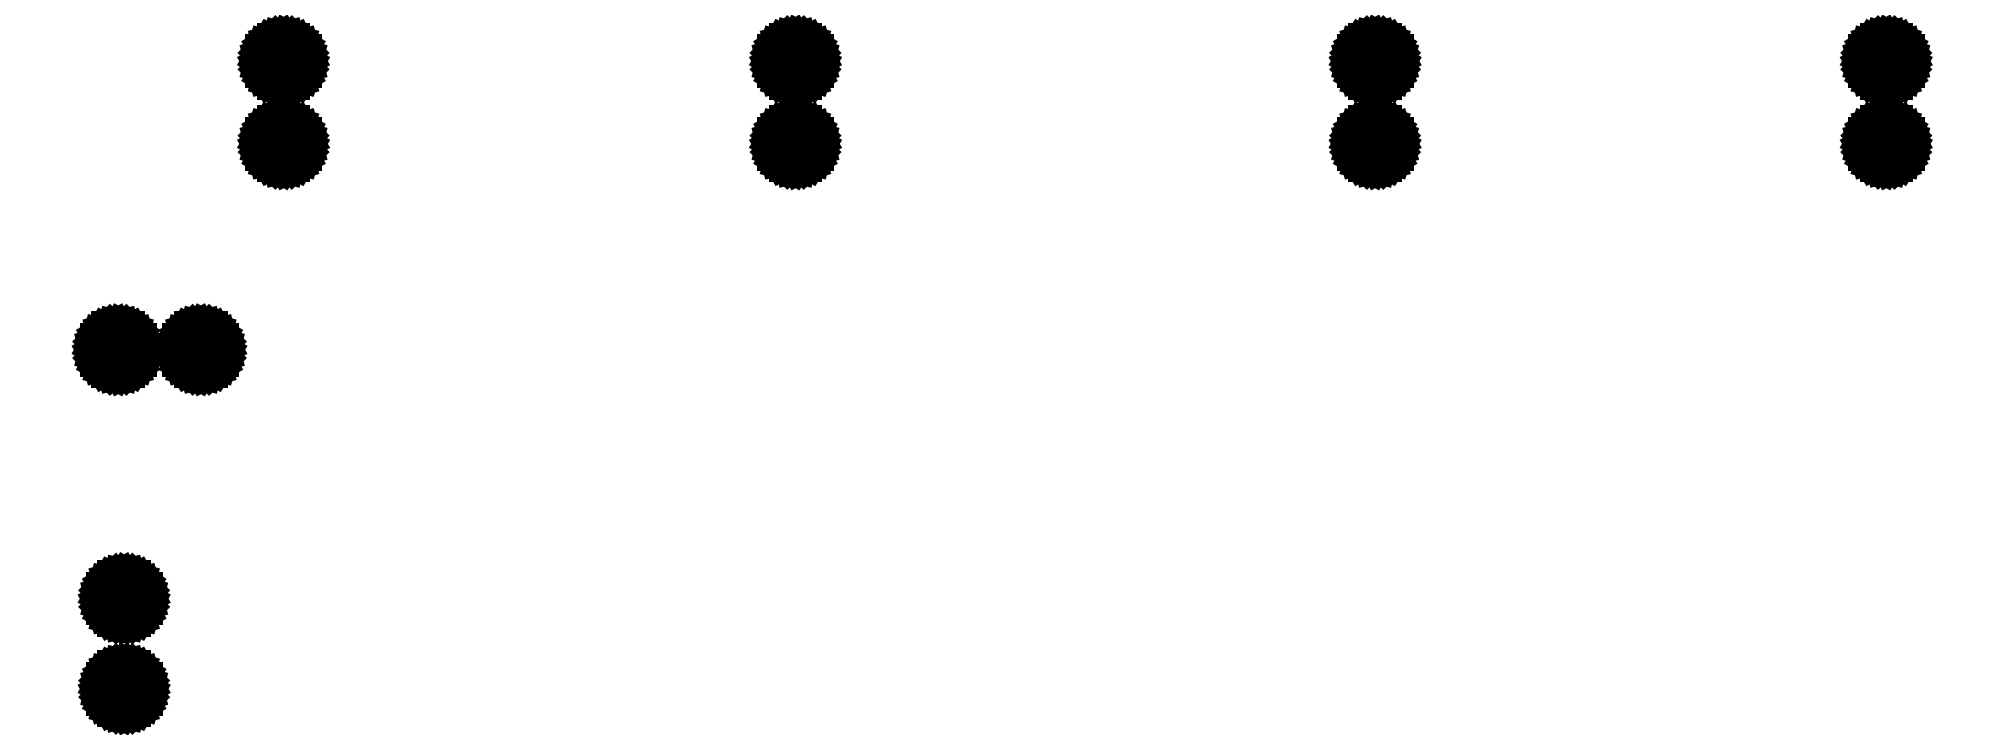
<metadata>
{"format":"dxf","ext":"dxf","renderer":"ezdxf+matplotlib","layout":"modelspace","background":"white","min_lineweight":24,"dpi":150}
</metadata>
<code>
0
SECTION
2
ENTITIES
0
LINE
8
BLACK
10
174.5
20
-89.88
11
174.6
21
-89.94
0
LINE
8
BLACK
10
174.6
20
-89.94
11
174.7
21
-90.03
0
LINE
8
BLACK
10
174.7
20
-90.03
11
174.7
21
-90.13
0
LINE
8
BLACK
10
174.7
20
-90.13
11
174.7
21
-90.24
0
LINE
8
BLACK
10
174.7
20
-90.24
11
174.7
21
-90.36
0
LINE
8
BLACK
10
174.7
20
-90.36
11
174.7
21
-90.47
0
LINE
8
BLACK
10
174.7
20
-90.47
11
174.7
21
-90.57
0
LINE
8
BLACK
10
174.7
20
-90.57
11
174.6
21
-90.66
0
LINE
8
BLACK
10
174.6
20
-90.66
11
174.5
21
-90.72
0
LINE
8
BLACK
10
174.5
20
-90.72
11
174.4
21
-90.75
0
LINE
8
BLACK
10
174.4
20
-90.75
11
174.2
21
-90.75
0
LINE
8
BLACK
10
174.2
20
-90.75
11
174.1
21
-90.72
0
LINE
8
BLACK
10
174.1
20
-90.72
11
174
21
-90.66
0
LINE
8
BLACK
10
174
20
-90.66
11
173.9
21
-90.57
0
LINE
8
BLACK
10
173.9
20
-90.57
11
173.9
21
-90.47
0
LINE
8
BLACK
10
173.9
20
-90.47
11
173.9
21
-90.36
0
LINE
8
BLACK
10
173.9
20
-90.36
11
173.9
21
-90.24
0
LINE
8
BLACK
10
173.9
20
-90.24
11
173.9
21
-90.13
0
LINE
8
BLACK
10
173.9
20
-90.13
11
173.9
21
-90.03
0
LINE
8
BLACK
10
173.9
20
-90.03
11
174
21
-89.94
0
LINE
8
BLACK
10
174
20
-89.94
11
174.1
21
-89.88
0
LINE
8
BLACK
10
174.1
20
-89.88
11
174.2
21
-89.85
0
LINE
8
BLACK
10
174.2
20
-89.85
11
174.4
21
-89.85
0
LINE
8
BLACK
10
174.4
20
-89.85
11
174.5
21
-89.88
0
LINE
8
BLACK
10
174.5
20
-86.88
11
174.6
21
-86.94
0
LINE
8
BLACK
10
174.6
20
-86.94
11
174.7
21
-87.03
0
LINE
8
BLACK
10
174.7
20
-87.03
11
174.7
21
-87.13
0
LINE
8
BLACK
10
174.7
20
-87.13
11
174.7
21
-87.24
0
LINE
8
BLACK
10
174.7
20
-87.24
11
174.7
21
-87.36
0
LINE
8
BLACK
10
174.7
20
-87.36
11
174.7
21
-87.47
0
LINE
8
BLACK
10
174.7
20
-87.47
11
174.7
21
-87.57
0
LINE
8
BLACK
10
174.7
20
-87.57
11
174.6
21
-87.66
0
LINE
8
BLACK
10
174.6
20
-87.66
11
174.5
21
-87.72
0
LINE
8
BLACK
10
174.5
20
-87.72
11
174.4
21
-87.75
0
LINE
8
BLACK
10
174.4
20
-87.75
11
174.2
21
-87.75
0
LINE
8
BLACK
10
174.2
20
-87.75
11
174.1
21
-87.72
0
LINE
8
BLACK
10
174.1
20
-87.72
11
174
21
-87.66
0
LINE
8
BLACK
10
174
20
-87.66
11
173.9
21
-87.57
0
LINE
8
BLACK
10
173.9
20
-87.57
11
173.9
21
-87.47
0
LINE
8
BLACK
10
173.9
20
-87.47
11
173.9
21
-87.36
0
LINE
8
BLACK
10
173.9
20
-87.36
11
173.9
21
-87.24
0
LINE
8
BLACK
10
173.9
20
-87.24
11
173.9
21
-87.13
0
LINE
8
BLACK
10
173.9
20
-87.13
11
173.9
21
-87.03
0
LINE
8
BLACK
10
173.9
20
-87.03
11
174
21
-86.94
0
LINE
8
BLACK
10
174
20
-86.94
11
174.1
21
-86.88
0
LINE
8
BLACK
10
174.1
20
-86.88
11
174.2
21
-86.85
0
LINE
8
BLACK
10
174.2
20
-86.85
11
174.4
21
-86.85
0
LINE
8
BLACK
10
174.4
20
-86.85
11
174.5
21
-86.88
0
LINE
8
BLACK
10
174.3
20
-78.61
11
174.4
21
-78.67
0
LINE
8
BLACK
10
174.4
20
-78.67
11
174.5
21
-78.75
0
LINE
8
BLACK
10
174.5
20
-78.75
11
174.5
21
-78.85
0
LINE
8
BLACK
10
174.5
20
-78.85
11
174.5
21
-78.97
0
LINE
8
BLACK
10
174.5
20
-78.97
11
174.5
21
-79.08
0
LINE
8
BLACK
10
174.5
20
-79.08
11
174.5
21
-79.2
0
LINE
8
BLACK
10
174.5
20
-79.2
11
174.5
21
-79.3
0
LINE
8
BLACK
10
174.5
20
-79.3
11
174.4
21
-79.38
0
LINE
8
BLACK
10
174.4
20
-79.38
11
174.3
21
-79.44
0
LINE
8
BLACK
10
174.3
20
-79.44
11
174.2
21
-79.47
0
LINE
8
BLACK
10
174.2
20
-79.47
11
174
21
-79.47
0
LINE
8
BLACK
10
174
20
-79.47
11
173.9
21
-79.44
0
LINE
8
BLACK
10
173.9
20
-79.44
11
173.8
21
-79.38
0
LINE
8
BLACK
10
173.8
20
-79.38
11
173.7
21
-79.3
0
LINE
8
BLACK
10
173.7
20
-79.3
11
173.7
21
-79.2
0
LINE
8
BLACK
10
173.7
20
-79.2
11
173.7
21
-79.08
0
LINE
8
BLACK
10
173.7
20
-79.08
11
173.7
21
-78.97
0
LINE
8
BLACK
10
173.7
20
-78.97
11
173.7
21
-78.85
0
LINE
8
BLACK
10
173.7
20
-78.85
11
173.7
21
-78.75
0
LINE
8
BLACK
10
173.7
20
-78.75
11
173.8
21
-78.67
0
LINE
8
BLACK
10
173.8
20
-78.67
11
173.9
21
-78.61
0
LINE
8
BLACK
10
173.9
20
-78.61
11
174
21
-78.58
0
LINE
8
BLACK
10
174
20
-78.58
11
174.2
21
-78.58
0
LINE
8
BLACK
10
174.2
20
-78.58
11
174.3
21
-78.61
0
LINE
8
BLACK
10
177
20
-78.61
11
177.1
21
-78.67
0
LINE
8
BLACK
10
177.1
20
-78.67
11
177.2
21
-78.75
0
LINE
8
BLACK
10
177.2
20
-78.75
11
177.3
21
-78.85
0
LINE
8
BLACK
10
177.3
20
-78.85
11
177.3
21
-78.97
0
LINE
8
BLACK
10
177.3
20
-78.97
11
177.3
21
-79.08
0
LINE
8
BLACK
10
177.3
20
-79.08
11
177.3
21
-79.2
0
LINE
8
BLACK
10
177.3
20
-79.2
11
177.2
21
-79.3
0
LINE
8
BLACK
10
177.2
20
-79.3
11
177.1
21
-79.38
0
LINE
8
BLACK
10
177.1
20
-79.38
11
177
21
-79.44
0
LINE
8
BLACK
10
177
20
-79.44
11
176.9
21
-79.47
0
LINE
8
BLACK
10
176.9
20
-79.47
11
176.8
21
-79.47
0
LINE
8
BLACK
10
176.8
20
-79.47
11
176.7
21
-79.44
0
LINE
8
BLACK
10
176.7
20
-79.44
11
176.6
21
-79.38
0
LINE
8
BLACK
10
176.6
20
-79.38
11
176.5
21
-79.3
0
LINE
8
BLACK
10
176.5
20
-79.3
11
176.4
21
-79.2
0
LINE
8
BLACK
10
176.4
20
-79.2
11
176.4
21
-79.08
0
LINE
8
BLACK
10
176.4
20
-79.08
11
176.4
21
-78.97
0
LINE
8
BLACK
10
176.4
20
-78.97
11
176.4
21
-78.85
0
LINE
8
BLACK
10
176.4
20
-78.85
11
176.5
21
-78.75
0
LINE
8
BLACK
10
176.5
20
-78.75
11
176.6
21
-78.67
0
LINE
8
BLACK
10
176.6
20
-78.67
11
176.7
21
-78.61
0
LINE
8
BLACK
10
176.7
20
-78.61
11
176.8
21
-78.58
0
LINE
8
BLACK
10
176.8
20
-78.58
11
176.9
21
-78.58
0
LINE
8
BLACK
10
176.9
20
-78.58
11
177
21
-78.61
0
LINE
8
BLACK
10
179.8
20
-71.76
11
179.9
21
-71.82
0
LINE
8
BLACK
10
179.9
20
-71.82
11
180
21
-71.9
0
LINE
8
BLACK
10
180
20
-71.9
11
180
21
-72
0
LINE
8
BLACK
10
180
20
-72
11
180
21
-72.12
0
LINE
8
BLACK
10
180
20
-72.12
11
180
21
-72.23
0
LINE
8
BLACK
10
180
20
-72.23
11
180
21
-72.35
0
LINE
8
BLACK
10
180
20
-72.35
11
180
21
-72.45
0
LINE
8
BLACK
10
180
20
-72.45
11
179.9
21
-72.53
0
LINE
8
BLACK
10
179.9
20
-72.53
11
179.8
21
-72.59
0
LINE
8
BLACK
10
179.8
20
-72.59
11
179.7
21
-72.62
0
LINE
8
BLACK
10
179.7
20
-72.62
11
179.5
21
-72.62
0
LINE
8
BLACK
10
179.5
20
-72.62
11
179.4
21
-72.59
0
LINE
8
BLACK
10
179.4
20
-72.59
11
179.3
21
-72.53
0
LINE
8
BLACK
10
179.3
20
-72.53
11
179.2
21
-72.45
0
LINE
8
BLACK
10
179.2
20
-72.45
11
179.2
21
-72.35
0
LINE
8
BLACK
10
179.2
20
-72.35
11
179.2
21
-72.23
0
LINE
8
BLACK
10
179.2
20
-72.23
11
179.2
21
-72.12
0
LINE
8
BLACK
10
179.2
20
-72.12
11
179.2
21
-72
0
LINE
8
BLACK
10
179.2
20
-72
11
179.2
21
-71.9
0
LINE
8
BLACK
10
179.2
20
-71.9
11
179.3
21
-71.82
0
LINE
8
BLACK
10
179.3
20
-71.82
11
179.4
21
-71.76
0
LINE
8
BLACK
10
179.4
20
-71.76
11
179.5
21
-71.73
0
LINE
8
BLACK
10
179.5
20
-71.73
11
179.7
21
-71.73
0
LINE
8
BLACK
10
179.7
20
-71.73
11
179.8
21
-71.76
0
LINE
8
BLACK
10
196.8
20
-71.76
11
196.9
21
-71.82
0
LINE
8
BLACK
10
196.9
20
-71.82
11
197
21
-71.9
0
LINE
8
BLACK
10
197
20
-71.9
11
197
21
-72
0
LINE
8
BLACK
10
197
20
-72
11
197.1
21
-72.12
0
LINE
8
BLACK
10
197.1
20
-72.12
11
197.1
21
-72.23
0
LINE
8
BLACK
10
197.1
20
-72.23
11
197
21
-72.35
0
LINE
8
BLACK
10
197
20
-72.35
11
197
21
-72.45
0
LINE
8
BLACK
10
197
20
-72.45
11
196.9
21
-72.53
0
LINE
8
BLACK
10
196.9
20
-72.53
11
196.8
21
-72.59
0
LINE
8
BLACK
10
196.8
20
-72.59
11
196.7
21
-72.62
0
LINE
8
BLACK
10
196.7
20
-72.62
11
196.6
21
-72.62
0
LINE
8
BLACK
10
196.6
20
-72.62
11
196.5
21
-72.59
0
LINE
8
BLACK
10
196.5
20
-72.59
11
196.4
21
-72.53
0
LINE
8
BLACK
10
196.4
20
-72.53
11
196.3
21
-72.45
0
LINE
8
BLACK
10
196.3
20
-72.45
11
196.2
21
-72.35
0
LINE
8
BLACK
10
196.2
20
-72.35
11
196.2
21
-72.23
0
LINE
8
BLACK
10
196.2
20
-72.23
11
196.2
21
-72.12
0
LINE
8
BLACK
10
196.2
20
-72.12
11
196.2
21
-72
0
LINE
8
BLACK
10
196.2
20
-72
11
196.3
21
-71.9
0
LINE
8
BLACK
10
196.3
20
-71.9
11
196.4
21
-71.82
0
LINE
8
BLACK
10
196.4
20
-71.82
11
196.5
21
-71.76
0
LINE
8
BLACK
10
196.5
20
-71.76
11
196.6
21
-71.73
0
LINE
8
BLACK
10
196.6
20
-71.73
11
196.7
21
-71.73
0
LINE
8
BLACK
10
196.7
20
-71.73
11
196.8
21
-71.76
0
LINE
8
BLACK
10
216.1
20
-71.76
11
216.2
21
-71.82
0
LINE
8
BLACK
10
216.2
20
-71.82
11
216.3
21
-71.9
0
LINE
8
BLACK
10
216.3
20
-71.9
11
216.3
21
-72
0
LINE
8
BLACK
10
216.3
20
-72
11
216.3
21
-72.12
0
LINE
8
BLACK
10
216.3
20
-72.12
11
216.3
21
-72.23
0
LINE
8
BLACK
10
216.3
20
-72.23
11
216.3
21
-72.35
0
LINE
8
BLACK
10
216.3
20
-72.35
11
216.3
21
-72.45
0
LINE
8
BLACK
10
216.3
20
-72.45
11
216.2
21
-72.53
0
LINE
8
BLACK
10
216.2
20
-72.53
11
216.1
21
-72.59
0
LINE
8
BLACK
10
216.1
20
-72.59
11
216
21
-72.62
0
LINE
8
BLACK
10
216
20
-72.62
11
215.8
21
-72.62
0
LINE
8
BLACK
10
215.8
20
-72.62
11
215.7
21
-72.59
0
LINE
8
BLACK
10
215.7
20
-72.59
11
215.6
21
-72.53
0
LINE
8
BLACK
10
215.6
20
-72.53
11
215.5
21
-72.45
0
LINE
8
BLACK
10
215.5
20
-72.45
11
215.5
21
-72.35
0
LINE
8
BLACK
10
215.5
20
-72.35
11
215.5
21
-72.23
0
LINE
8
BLACK
10
215.5
20
-72.23
11
215.5
21
-72.12
0
LINE
8
BLACK
10
215.5
20
-72.12
11
215.5
21
-72
0
LINE
8
BLACK
10
215.5
20
-72
11
215.5
21
-71.9
0
LINE
8
BLACK
10
215.5
20
-71.9
11
215.6
21
-71.82
0
LINE
8
BLACK
10
215.6
20
-71.82
11
215.7
21
-71.76
0
LINE
8
BLACK
10
215.7
20
-71.76
11
215.8
21
-71.73
0
LINE
8
BLACK
10
215.8
20
-71.73
11
216
21
-71.73
0
LINE
8
BLACK
10
216
20
-71.73
11
216.1
21
-71.76
0
LINE
8
BLACK
10
233.1
20
-71.76
11
233.2
21
-71.82
0
LINE
8
BLACK
10
233.2
20
-71.82
11
233.3
21
-71.9
0
LINE
8
BLACK
10
233.3
20
-71.9
11
233.3
21
-72
0
LINE
8
BLACK
10
233.3
20
-72
11
233.3
21
-72.12
0
LINE
8
BLACK
10
233.3
20
-72.12
11
233.3
21
-72.23
0
LINE
8
BLACK
10
233.3
20
-72.23
11
233.3
21
-72.35
0
LINE
8
BLACK
10
233.3
20
-72.35
11
233.3
21
-72.45
0
LINE
8
BLACK
10
233.3
20
-72.45
11
233.2
21
-72.53
0
LINE
8
BLACK
10
233.2
20
-72.53
11
233.1
21
-72.59
0
LINE
8
BLACK
10
233.1
20
-72.59
11
233
21
-72.62
0
LINE
8
BLACK
10
233
20
-72.62
11
232.8
21
-72.62
0
LINE
8
BLACK
10
232.8
20
-72.62
11
232.7
21
-72.59
0
LINE
8
BLACK
10
232.7
20
-72.59
11
232.6
21
-72.53
0
LINE
8
BLACK
10
232.6
20
-72.53
11
232.5
21
-72.45
0
LINE
8
BLACK
10
232.5
20
-72.45
11
232.5
21
-72.35
0
LINE
8
BLACK
10
232.5
20
-72.35
11
232.5
21
-72.23
0
LINE
8
BLACK
10
232.5
20
-72.23
11
232.5
21
-72.12
0
LINE
8
BLACK
10
232.5
20
-72.12
11
232.5
21
-72
0
LINE
8
BLACK
10
232.5
20
-72
11
232.5
21
-71.9
0
LINE
8
BLACK
10
232.5
20
-71.9
11
232.6
21
-71.82
0
LINE
8
BLACK
10
232.6
20
-71.82
11
232.7
21
-71.76
0
LINE
8
BLACK
10
232.7
20
-71.76
11
232.8
21
-71.73
0
LINE
8
BLACK
10
232.8
20
-71.73
11
233
21
-71.73
0
LINE
8
BLACK
10
233
20
-71.73
11
233.1
21
-71.76
0
LINE
8
BLACK
10
179.8
20
-69.01
11
179.9
21
-69.07
0
LINE
8
BLACK
10
179.9
20
-69.07
11
180
21
-69.15
0
LINE
8
BLACK
10
180
20
-69.15
11
180
21
-69.25
0
LINE
8
BLACK
10
180
20
-69.25
11
180
21
-69.37
0
LINE
8
BLACK
10
180
20
-69.37
11
180
21
-69.48
0
LINE
8
BLACK
10
180
20
-69.48
11
180
21
-69.6
0
LINE
8
BLACK
10
180
20
-69.6
11
180
21
-69.7
0
LINE
8
BLACK
10
180
20
-69.7
11
179.9
21
-69.78
0
LINE
8
BLACK
10
179.9
20
-69.78
11
179.8
21
-69.84
0
LINE
8
BLACK
10
179.8
20
-69.84
11
179.7
21
-69.87
0
LINE
8
BLACK
10
179.7
20
-69.87
11
179.5
21
-69.87
0
LINE
8
BLACK
10
179.5
20
-69.87
11
179.4
21
-69.84
0
LINE
8
BLACK
10
179.4
20
-69.84
11
179.3
21
-69.78
0
LINE
8
BLACK
10
179.3
20
-69.78
11
179.2
21
-69.7
0
LINE
8
BLACK
10
179.2
20
-69.7
11
179.2
21
-69.6
0
LINE
8
BLACK
10
179.2
20
-69.6
11
179.2
21
-69.48
0
LINE
8
BLACK
10
179.2
20
-69.48
11
179.2
21
-69.37
0
LINE
8
BLACK
10
179.2
20
-69.37
11
179.2
21
-69.25
0
LINE
8
BLACK
10
179.2
20
-69.25
11
179.2
21
-69.15
0
LINE
8
BLACK
10
179.2
20
-69.15
11
179.3
21
-69.07
0
LINE
8
BLACK
10
179.3
20
-69.07
11
179.4
21
-69.01
0
LINE
8
BLACK
10
179.4
20
-69.01
11
179.5
21
-68.98
0
LINE
8
BLACK
10
179.5
20
-68.98
11
179.7
21
-68.98
0
LINE
8
BLACK
10
179.7
20
-68.98
11
179.8
21
-69.01
0
LINE
8
BLACK
10
196.8
20
-69.01
11
196.9
21
-69.07
0
LINE
8
BLACK
10
196.9
20
-69.07
11
197
21
-69.15
0
LINE
8
BLACK
10
197
20
-69.15
11
197
21
-69.25
0
LINE
8
BLACK
10
197
20
-69.25
11
197.1
21
-69.37
0
LINE
8
BLACK
10
197.1
20
-69.37
11
197.1
21
-69.48
0
LINE
8
BLACK
10
197.1
20
-69.48
11
197
21
-69.6
0
LINE
8
BLACK
10
197
20
-69.6
11
197
21
-69.7
0
LINE
8
BLACK
10
197
20
-69.7
11
196.9
21
-69.78
0
LINE
8
BLACK
10
196.9
20
-69.78
11
196.8
21
-69.84
0
LINE
8
BLACK
10
196.8
20
-69.84
11
196.7
21
-69.87
0
LINE
8
BLACK
10
196.7
20
-69.87
11
196.6
21
-69.87
0
LINE
8
BLACK
10
196.6
20
-69.87
11
196.5
21
-69.84
0
LINE
8
BLACK
10
196.5
20
-69.84
11
196.4
21
-69.78
0
LINE
8
BLACK
10
196.4
20
-69.78
11
196.3
21
-69.7
0
LINE
8
BLACK
10
196.3
20
-69.7
11
196.2
21
-69.6
0
LINE
8
BLACK
10
196.2
20
-69.6
11
196.2
21
-69.48
0
LINE
8
BLACK
10
196.2
20
-69.48
11
196.2
21
-69.37
0
LINE
8
BLACK
10
196.2
20
-69.37
11
196.2
21
-69.25
0
LINE
8
BLACK
10
196.2
20
-69.25
11
196.3
21
-69.15
0
LINE
8
BLACK
10
196.3
20
-69.15
11
196.4
21
-69.07
0
LINE
8
BLACK
10
196.4
20
-69.07
11
196.5
21
-69.01
0
LINE
8
BLACK
10
196.5
20
-69.01
11
196.6
21
-68.98
0
LINE
8
BLACK
10
196.6
20
-68.98
11
196.7
21
-68.98
0
LINE
8
BLACK
10
196.7
20
-68.98
11
196.8
21
-69.01
0
LINE
8
BLACK
10
216.1
20
-69.01
11
216.2
21
-69.07
0
LINE
8
BLACK
10
216.2
20
-69.07
11
216.3
21
-69.15
0
LINE
8
BLACK
10
216.3
20
-69.15
11
216.3
21
-69.25
0
LINE
8
BLACK
10
216.3
20
-69.25
11
216.3
21
-69.37
0
LINE
8
BLACK
10
216.3
20
-69.37
11
216.3
21
-69.48
0
LINE
8
BLACK
10
216.3
20
-69.48
11
216.3
21
-69.6
0
LINE
8
BLACK
10
216.3
20
-69.6
11
216.3
21
-69.7
0
LINE
8
BLACK
10
216.3
20
-69.7
11
216.2
21
-69.78
0
LINE
8
BLACK
10
216.2
20
-69.78
11
216.1
21
-69.84
0
LINE
8
BLACK
10
216.1
20
-69.84
11
216
21
-69.87
0
LINE
8
BLACK
10
216
20
-69.87
11
215.8
21
-69.87
0
LINE
8
BLACK
10
215.8
20
-69.87
11
215.7
21
-69.84
0
LINE
8
BLACK
10
215.7
20
-69.84
11
215.6
21
-69.78
0
LINE
8
BLACK
10
215.6
20
-69.78
11
215.5
21
-69.7
0
LINE
8
BLACK
10
215.5
20
-69.7
11
215.5
21
-69.6
0
LINE
8
BLACK
10
215.5
20
-69.6
11
215.5
21
-69.48
0
LINE
8
BLACK
10
215.5
20
-69.48
11
215.5
21
-69.37
0
LINE
8
BLACK
10
215.5
20
-69.37
11
215.5
21
-69.25
0
LINE
8
BLACK
10
215.5
20
-69.25
11
215.5
21
-69.15
0
LINE
8
BLACK
10
215.5
20
-69.15
11
215.6
21
-69.07
0
LINE
8
BLACK
10
215.6
20
-69.07
11
215.7
21
-69.01
0
LINE
8
BLACK
10
215.7
20
-69.01
11
215.8
21
-68.98
0
LINE
8
BLACK
10
215.8
20
-68.98
11
216
21
-68.98
0
LINE
8
BLACK
10
216
20
-68.98
11
216.1
21
-69.01
0
LINE
8
BLACK
10
233.1
20
-69.01
11
233.2
21
-69.07
0
LINE
8
BLACK
10
233.2
20
-69.07
11
233.3
21
-69.15
0
LINE
8
BLACK
10
233.3
20
-69.15
11
233.3
21
-69.25
0
LINE
8
BLACK
10
233.3
20
-69.25
11
233.3
21
-69.37
0
LINE
8
BLACK
10
233.3
20
-69.37
11
233.3
21
-69.48
0
LINE
8
BLACK
10
233.3
20
-69.48
11
233.3
21
-69.6
0
LINE
8
BLACK
10
233.3
20
-69.6
11
233.3
21
-69.7
0
LINE
8
BLACK
10
233.3
20
-69.7
11
233.2
21
-69.78
0
LINE
8
BLACK
10
233.2
20
-69.78
11
233.1
21
-69.84
0
LINE
8
BLACK
10
233.1
20
-69.84
11
233
21
-69.87
0
LINE
8
BLACK
10
233
20
-69.87
11
232.8
21
-69.87
0
LINE
8
BLACK
10
232.8
20
-69.87
11
232.7
21
-69.84
0
LINE
8
BLACK
10
232.7
20
-69.84
11
232.6
21
-69.78
0
LINE
8
BLACK
10
232.6
20
-69.78
11
232.5
21
-69.7
0
LINE
8
BLACK
10
232.5
20
-69.7
11
232.5
21
-69.6
0
LINE
8
BLACK
10
232.5
20
-69.6
11
232.5
21
-69.48
0
LINE
8
BLACK
10
232.5
20
-69.48
11
232.5
21
-69.37
0
LINE
8
BLACK
10
232.5
20
-69.37
11
232.5
21
-69.25
0
LINE
8
BLACK
10
232.5
20
-69.25
11
232.5
21
-69.15
0
LINE
8
BLACK
10
232.5
20
-69.15
11
232.6
21
-69.07
0
LINE
8
BLACK
10
232.6
20
-69.07
11
232.7
21
-69.01
0
LINE
8
BLACK
10
232.7
20
-69.01
11
232.8
21
-68.98
0
LINE
8
BLACK
10
232.8
20
-68.98
11
233
21
-68.98
0
LINE
8
BLACK
10
233
20
-68.98
11
233.1
21
-69.01
0
ENDSEC
0
EOF

</code>
